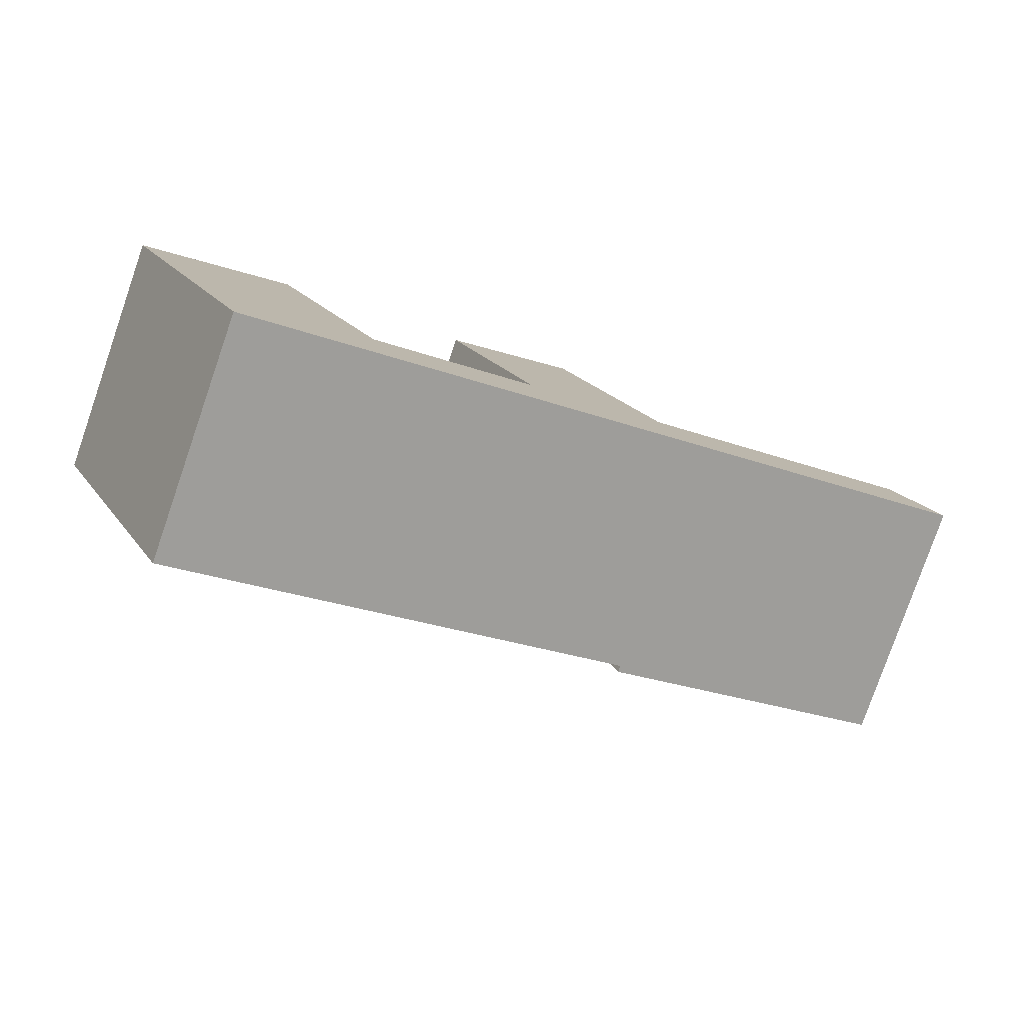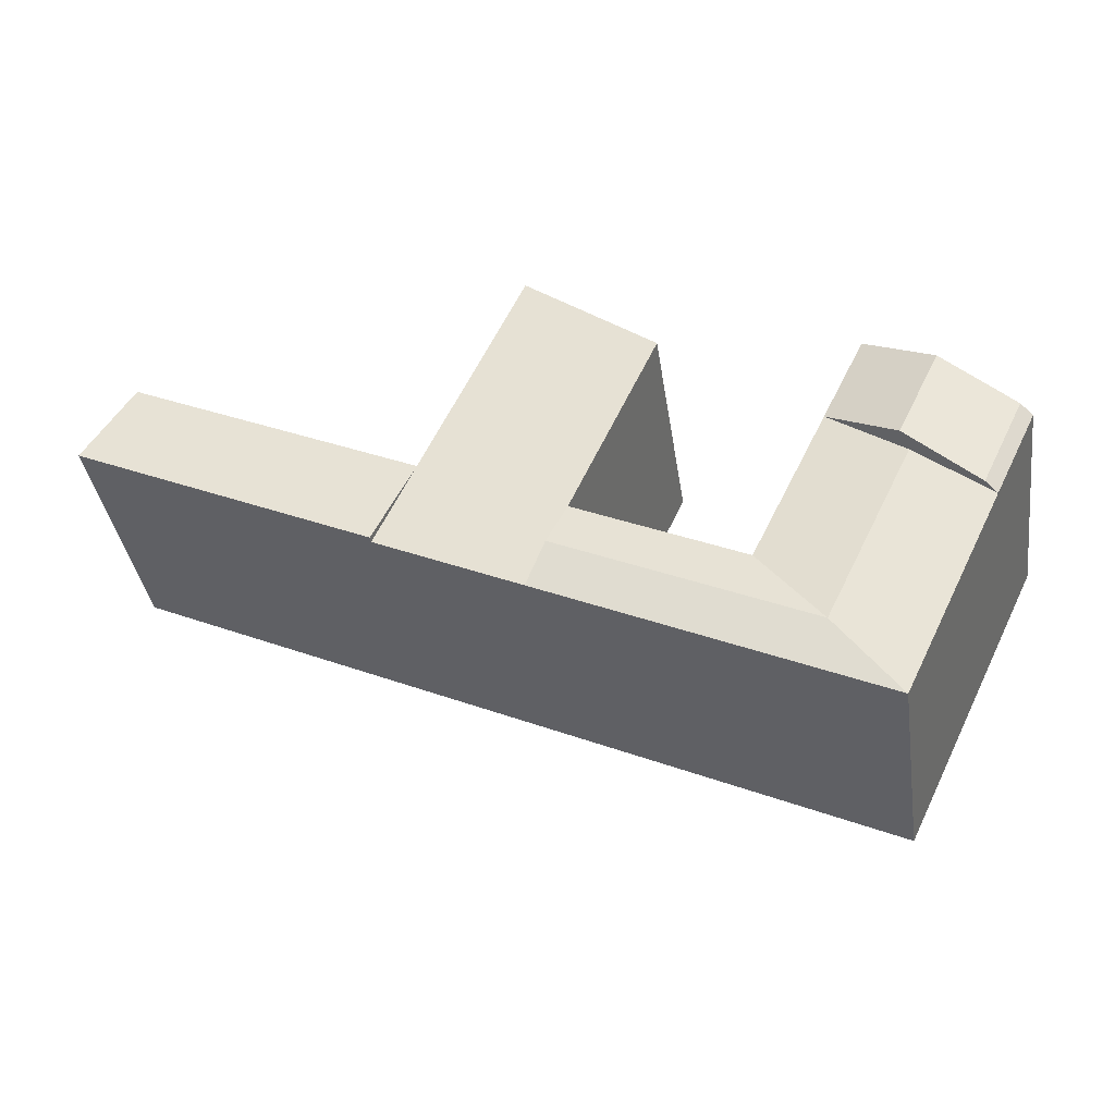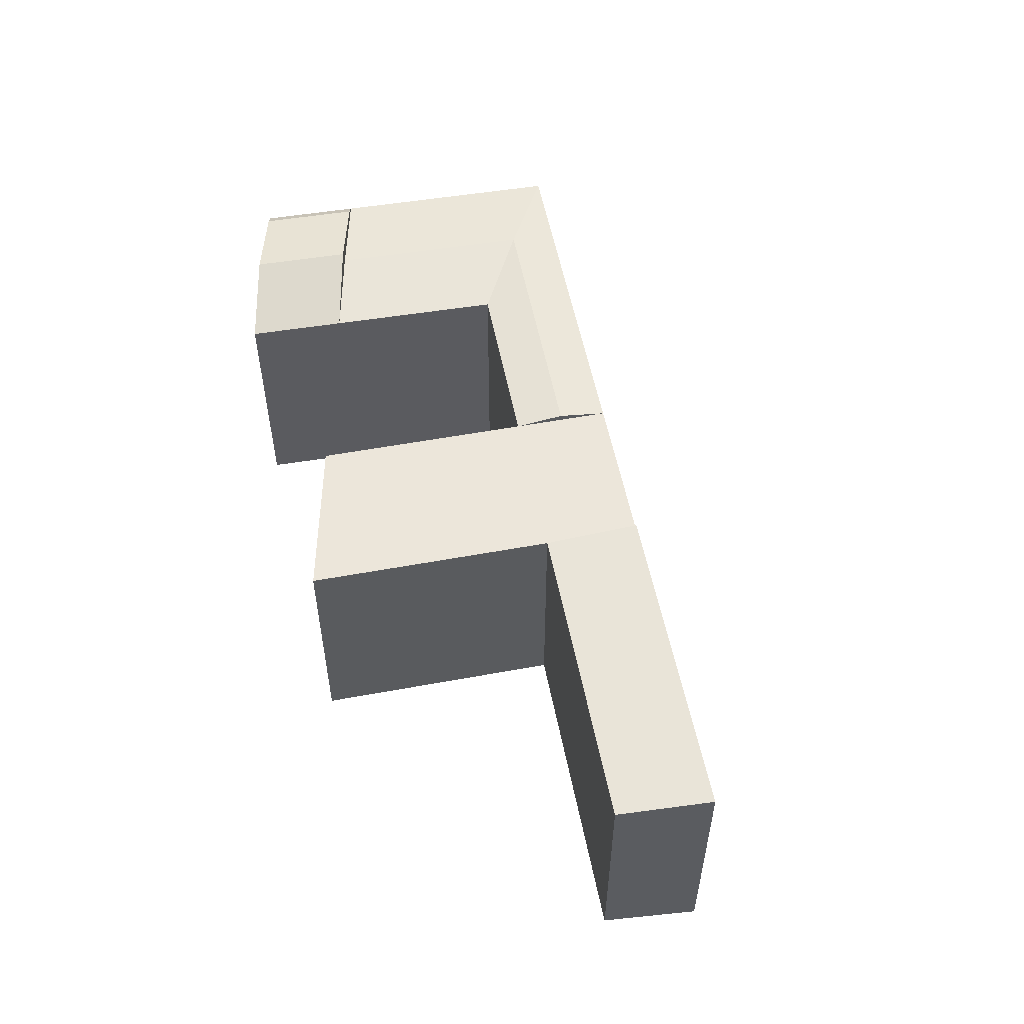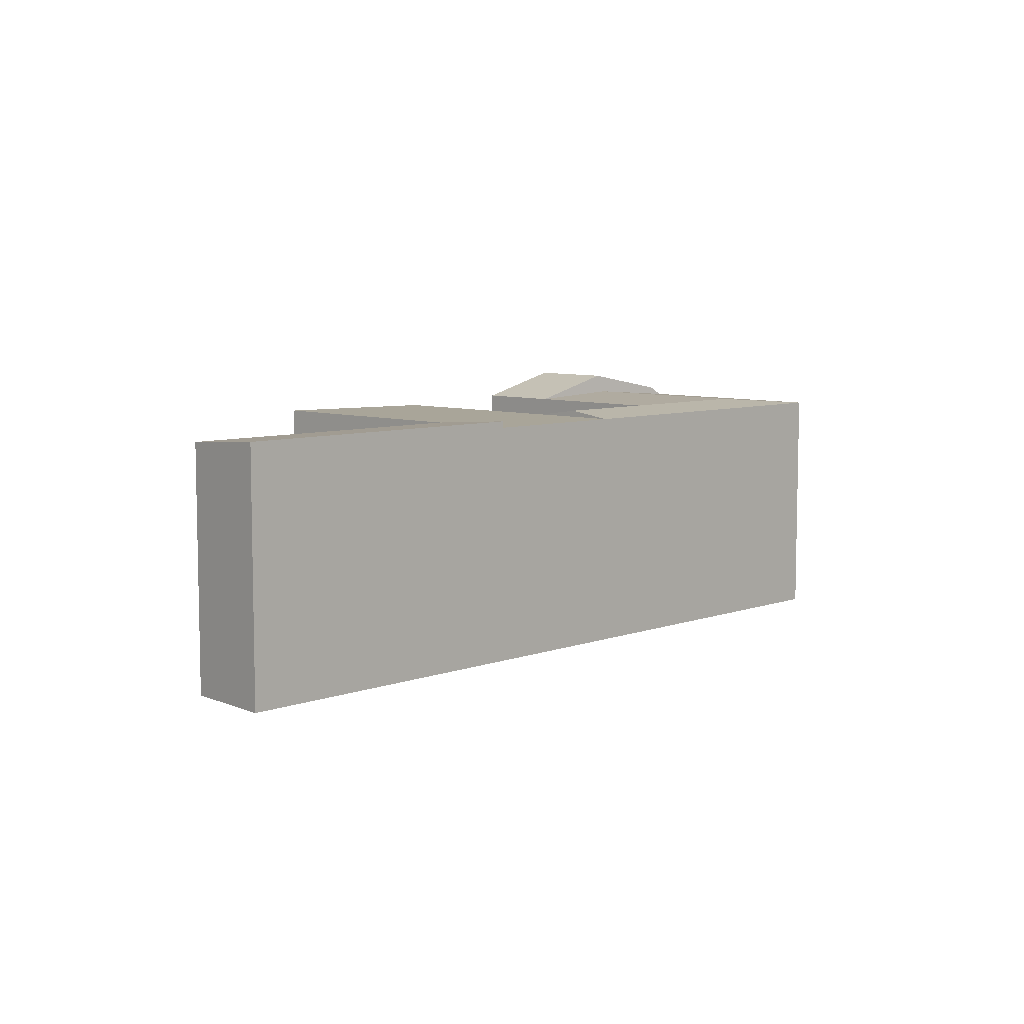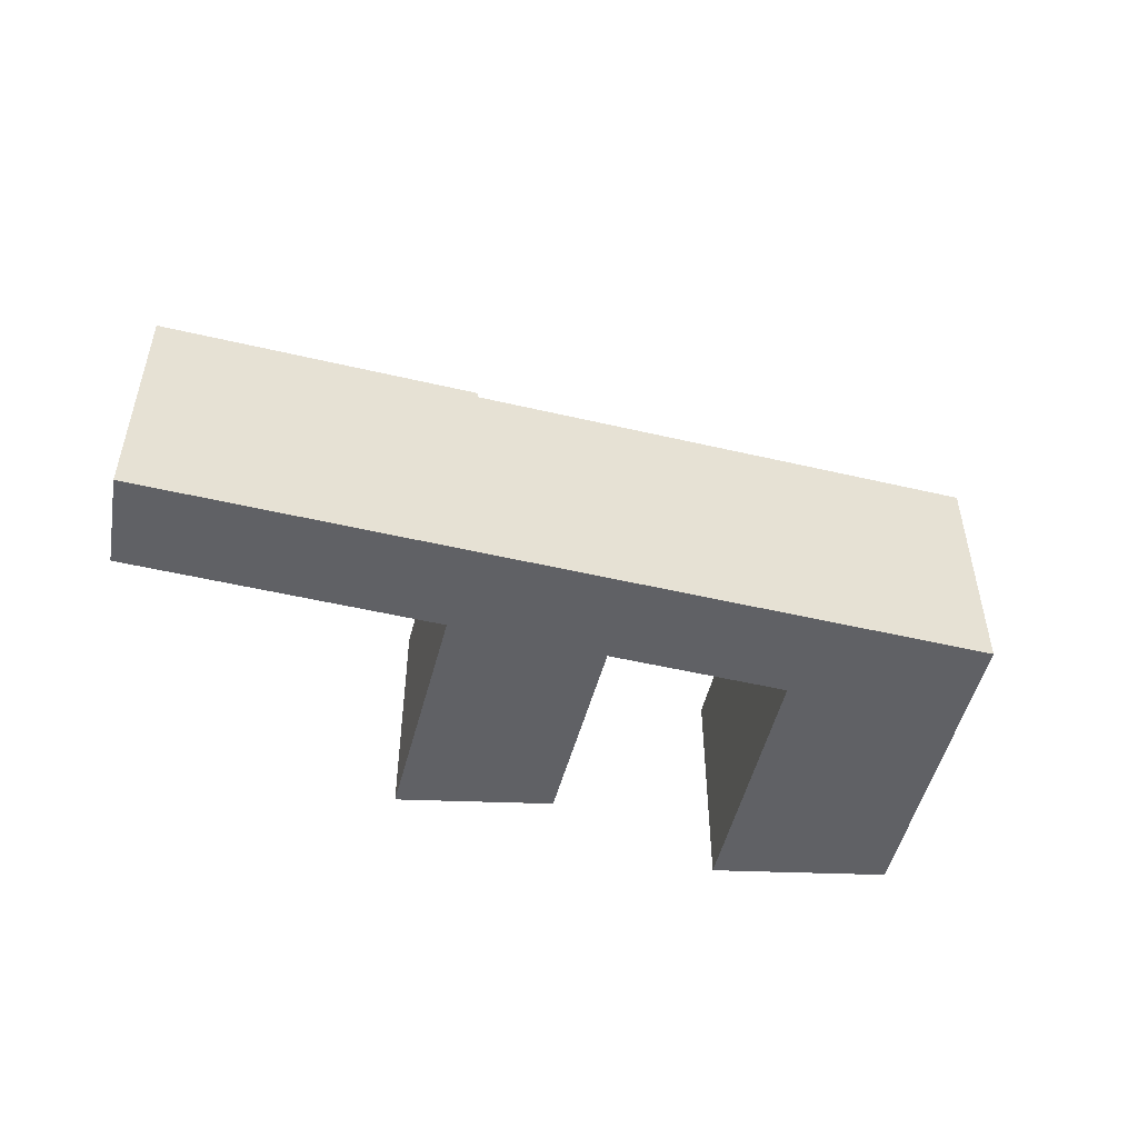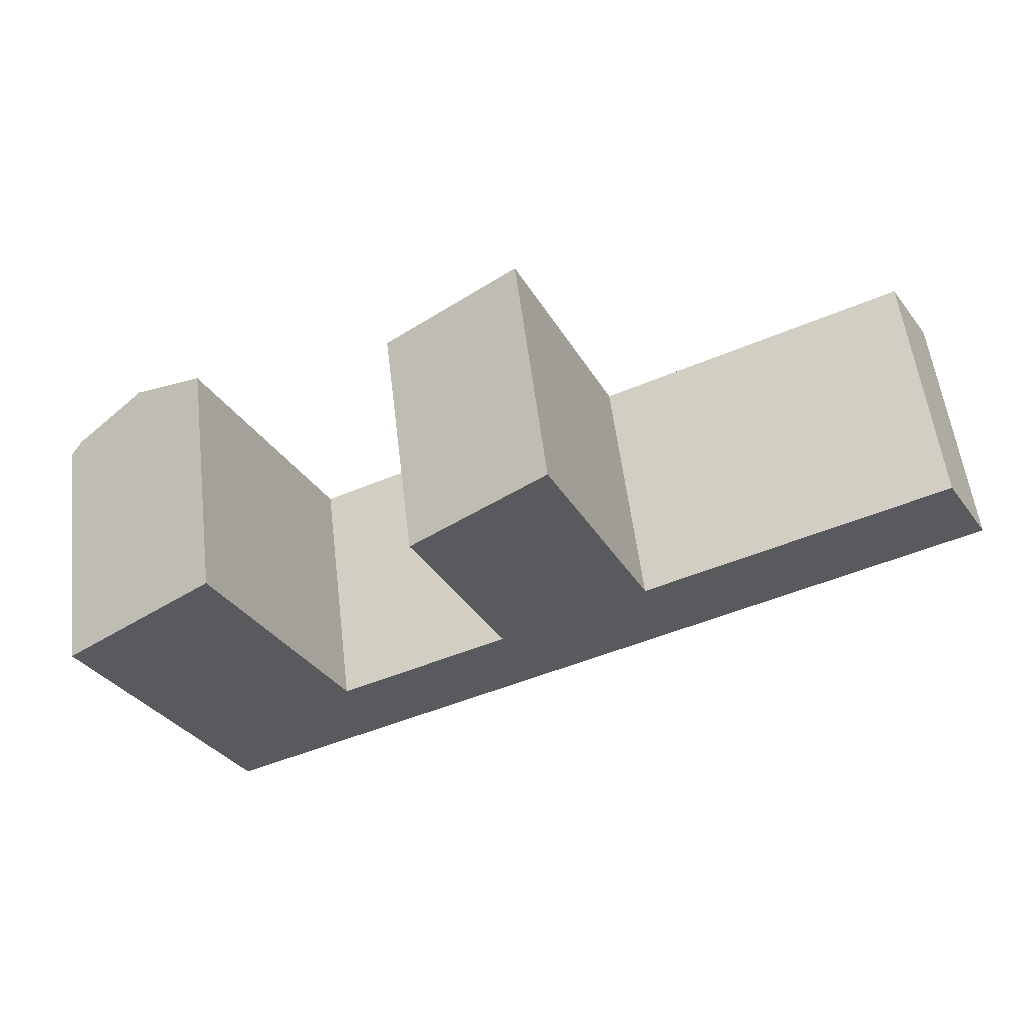
<metadata>
{"format":"obj","ext":"obj","renderer":"f3d","projection":"perspective","resolution":1024,"background":"white","views":[{"elev":-79.8,"azim":-19.1,"up":"+Z"},{"elev":-37.7,"azim":-171.5,"up":"+Z"},{"elev":54.2,"azim":54.4,"up":"+Y"},{"elev":7.4,"azim":109.8,"up":"+Y"},{"elev":-50.2,"azim":140.9,"up":"+Y"},{"elev":56.5,"azim":-6.9,"up":"+Z"}]}
</metadata>
<code>
v  71.44 -7.282e-16 11.89
v  50.71 3.851e-16 -6.29
v  75.32 -3.062e-16 5
v  47.44 -5.406e-17 0.8829
v  35.51 2.809e-16 -4.587
v  38.78 7.201e-16 -11.76
v  21.8 6.661e-16 -10.88
v  25.24 1.1e-15 -17.97
v  11.73 1.48e-15 -24.17
v  8.287 1.046e-15 -17.07
v  28.24 -6.963e-16 11.37
v  38.99 -1.19e-15 19.43
v  3.486 4.398e-16 -7.182
v  15.6 -1.161e-16 1.896
v  0 0 0
v  12.11 -5.559e-16 9.078
v  47.44 20.33 0.8823
v  75.32 20.88 4.999
v  50.71 20.88 -6.291
v  71.44 20.33 11.89
v  50.71 20.33 -6.29
v  35.51 20.33 -4.588
v  38.78 20.33 -11.76
v  23.52 20.88 -14.42
v  37.15 20.88 -8.175
v  21.8 20.33 -10.88
v  25.24 20.33 -17.97
v  15.04 20.88 -13.98
v  16.76 20.88 -17.52
v  8.287 20.33 -17.08
v  11.73 20.33 -24.17
v  28.24 20.33 11.37
v  38.99 20.33 19.43
v  9.542 20.88 -2.644
v  3.486 20.33 -7.183
v  15.6 20.33 1.895
v  4.375 21.05 -6.516
v  0.0004338 20.33 -0.0006443
v  0.8892 21.05 0.6654
v  10.16 22.57 -2.184
v  6.67 22.57 4.998
v  12.11 20.33 9.077
v  13.4 21.23 0.2489
g defaultobject
f 1 2 3
f 2 1 4
f 5 2 4
f 2 5 6
f 7 6 5
f 6 7 8
f 9 7 10
f 7 9 8
f 11 4 12
f 4 11 5
f 13 7 14
f 7 13 10
f 15 14 16
f 14 15 13
f 17 18 19
f 18 17 20
f 21 22 17
f 22 21 23
f 24 22 25
f 22 24 26
f 27 25 23
f 25 27 24
f 28 26 29
f 29 30 28
f 30 29 31
f 31 24 27
f 24 31 29
f 29 26 24
f 17 32 33
f 32 17 22
f 30 34 28
f 34 30 35
f 28 36 26
f 36 28 34
f 37 38 39
f 38 37 35
f 40 39 41
f 39 40 37
f 36 41 42
f 41 36 40
f 38 13 15
f 13 38 35
f 36 34 43
f 37 43 35
f 43 37 40
f 14 42 16
f 42 14 36
f 19 3 2
f 3 19 18
f 3 20 1
f 20 3 18
f 1 17 4
f 17 1 20
f 19 21 17
f 23 2 6
f 2 23 21
f 22 23 25
f 5 26 7
f 26 5 22
f 27 6 8
f 6 27 23
f 30 9 10
f 9 30 31
f 31 8 9
f 8 31 27
f 33 11 12
f 11 33 32
f 32 5 11
f 5 32 22
f 4 33 12
f 33 4 17
f 35 10 13
f 10 35 30
f 7 36 14
f 36 7 26
f 42 15 16
f 15 42 38
f 38 42 41
f 38 41 39

</code>
